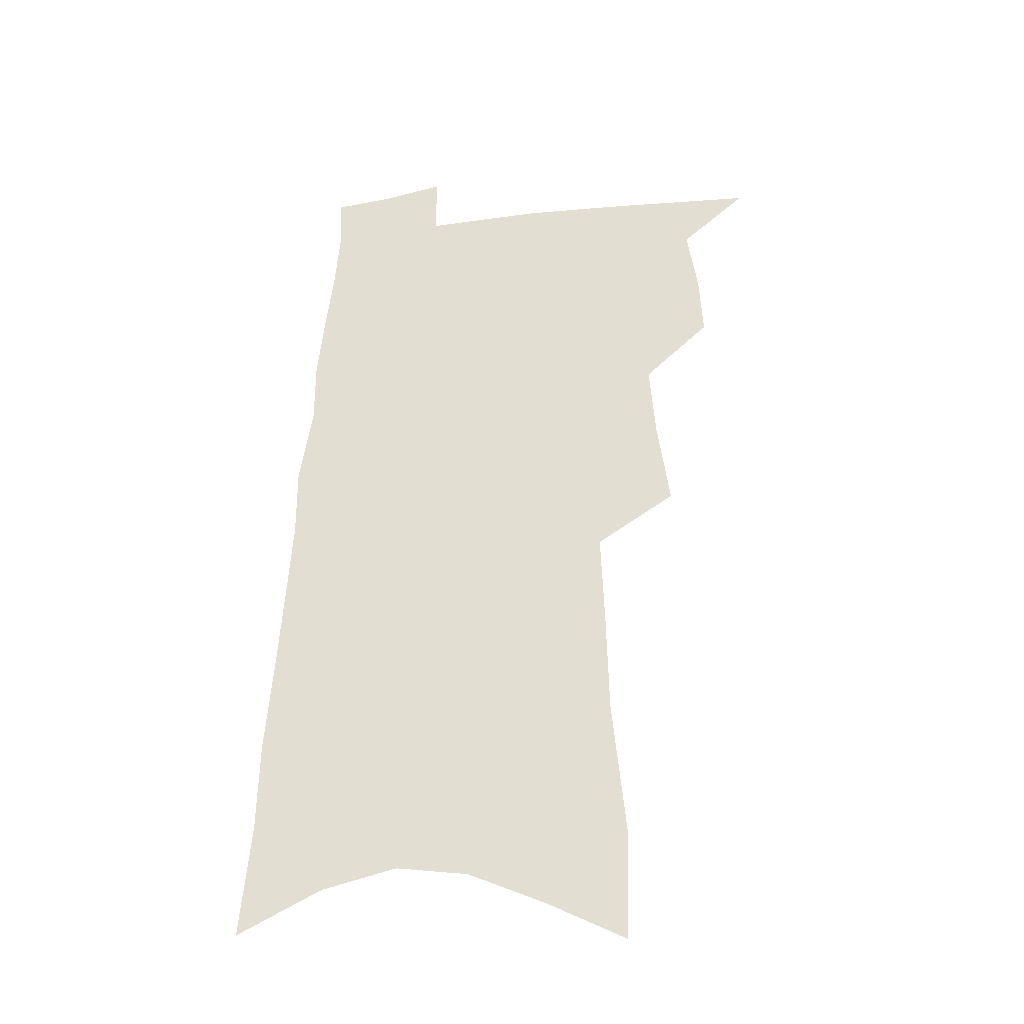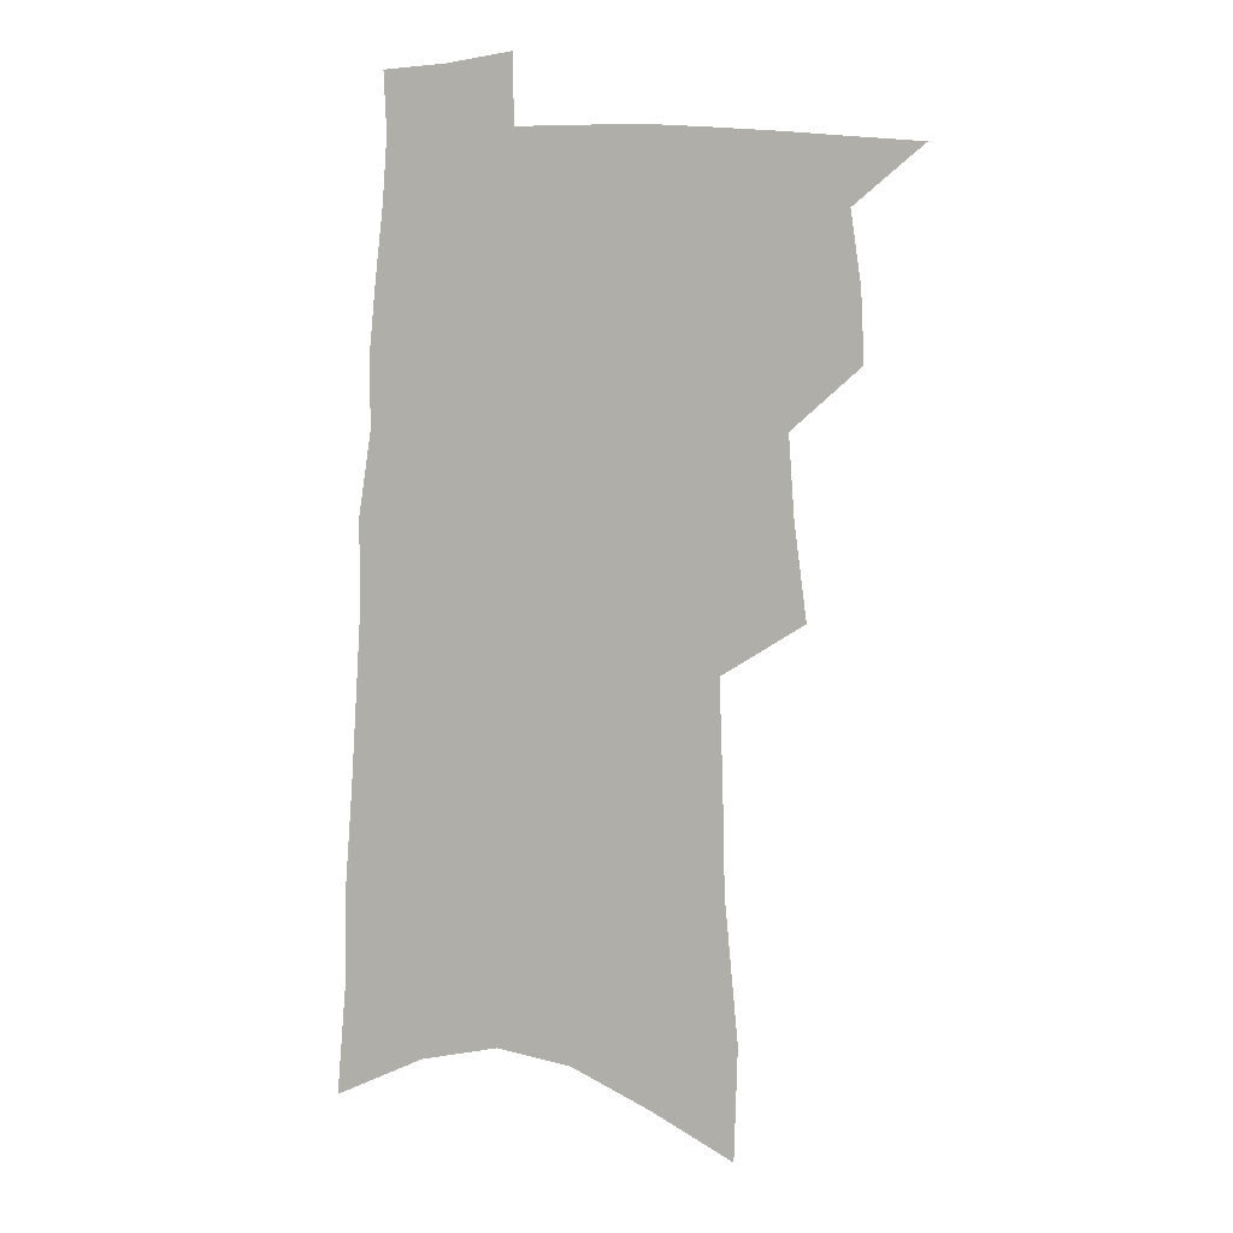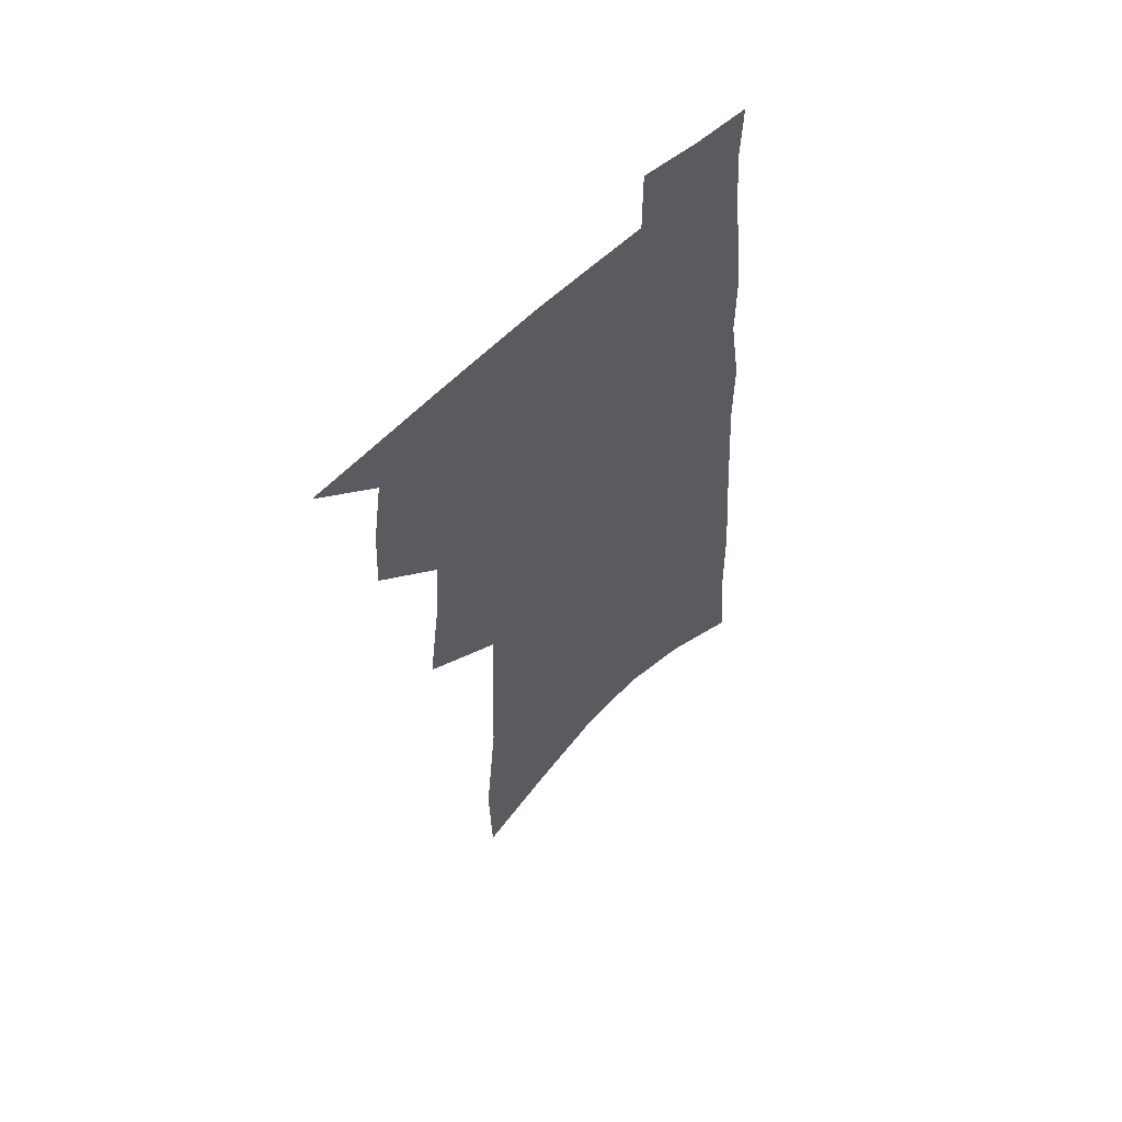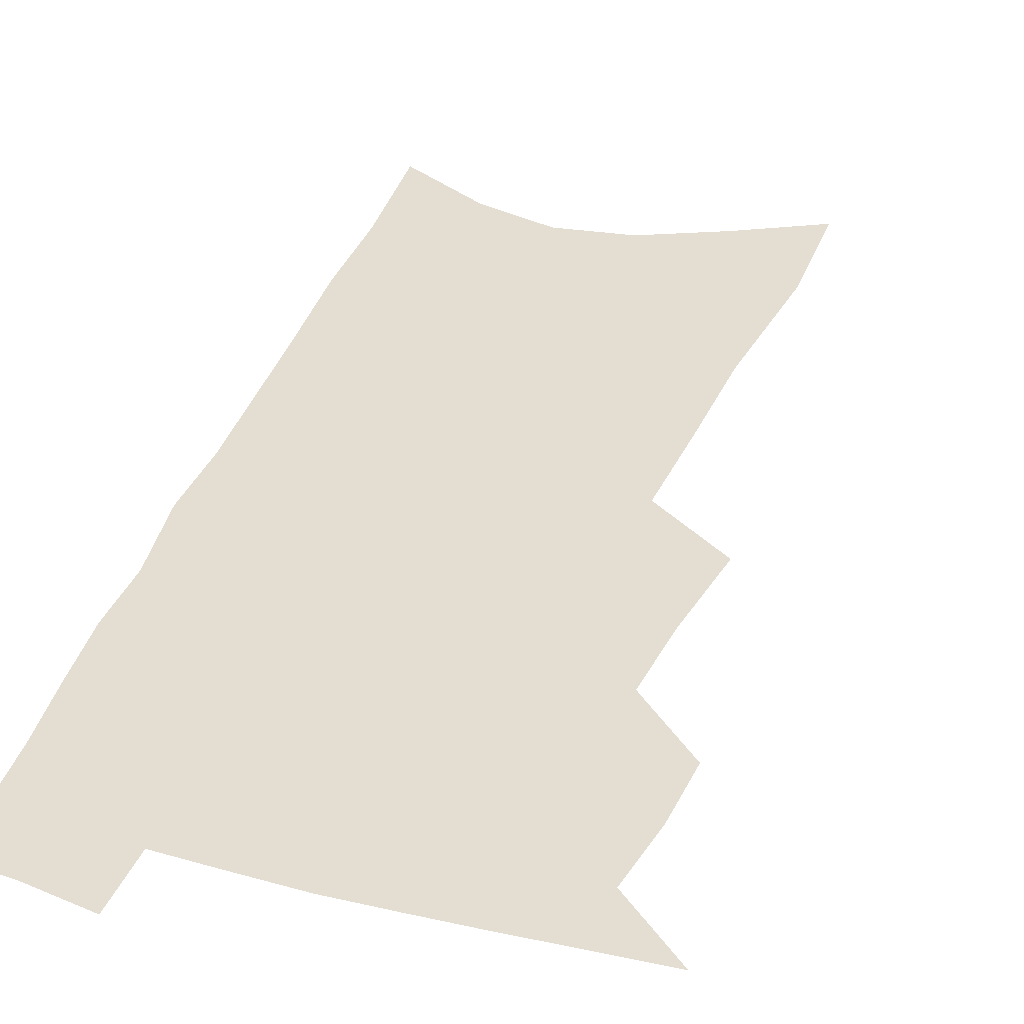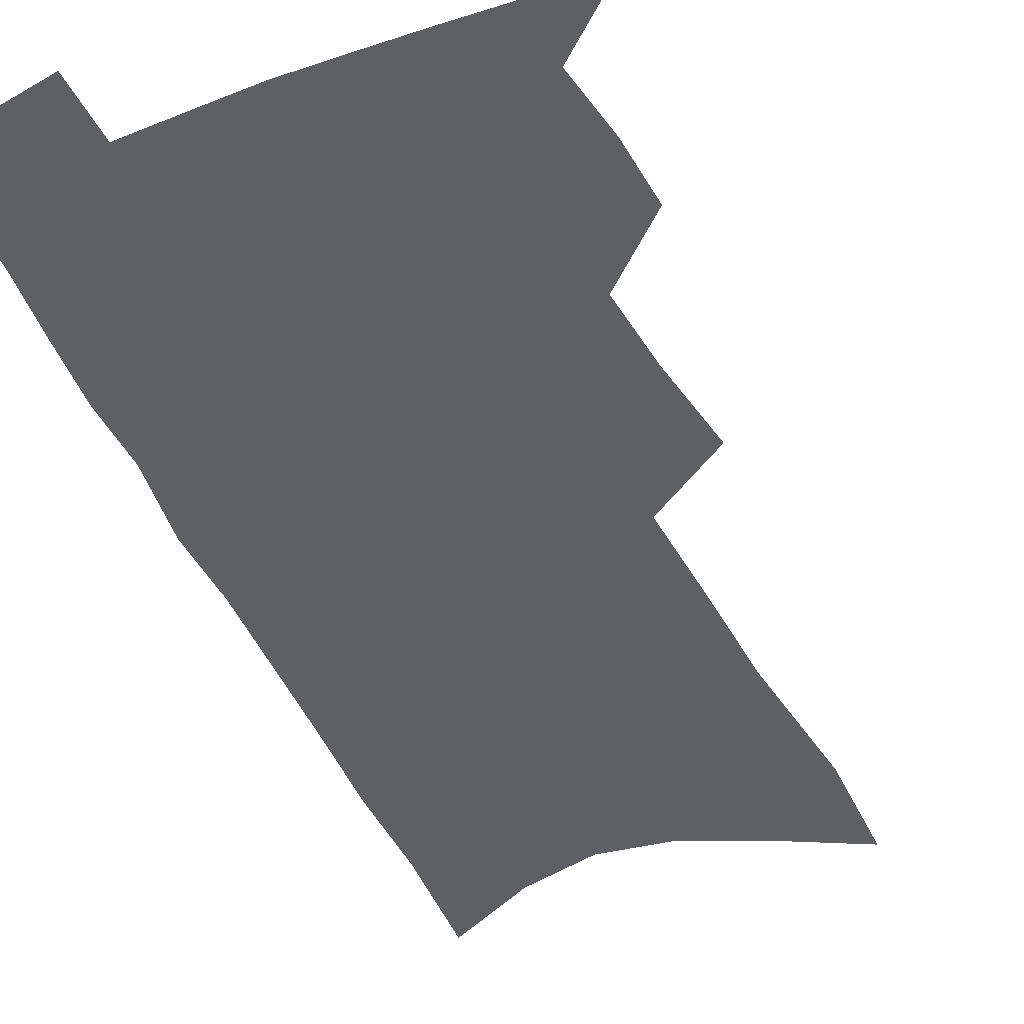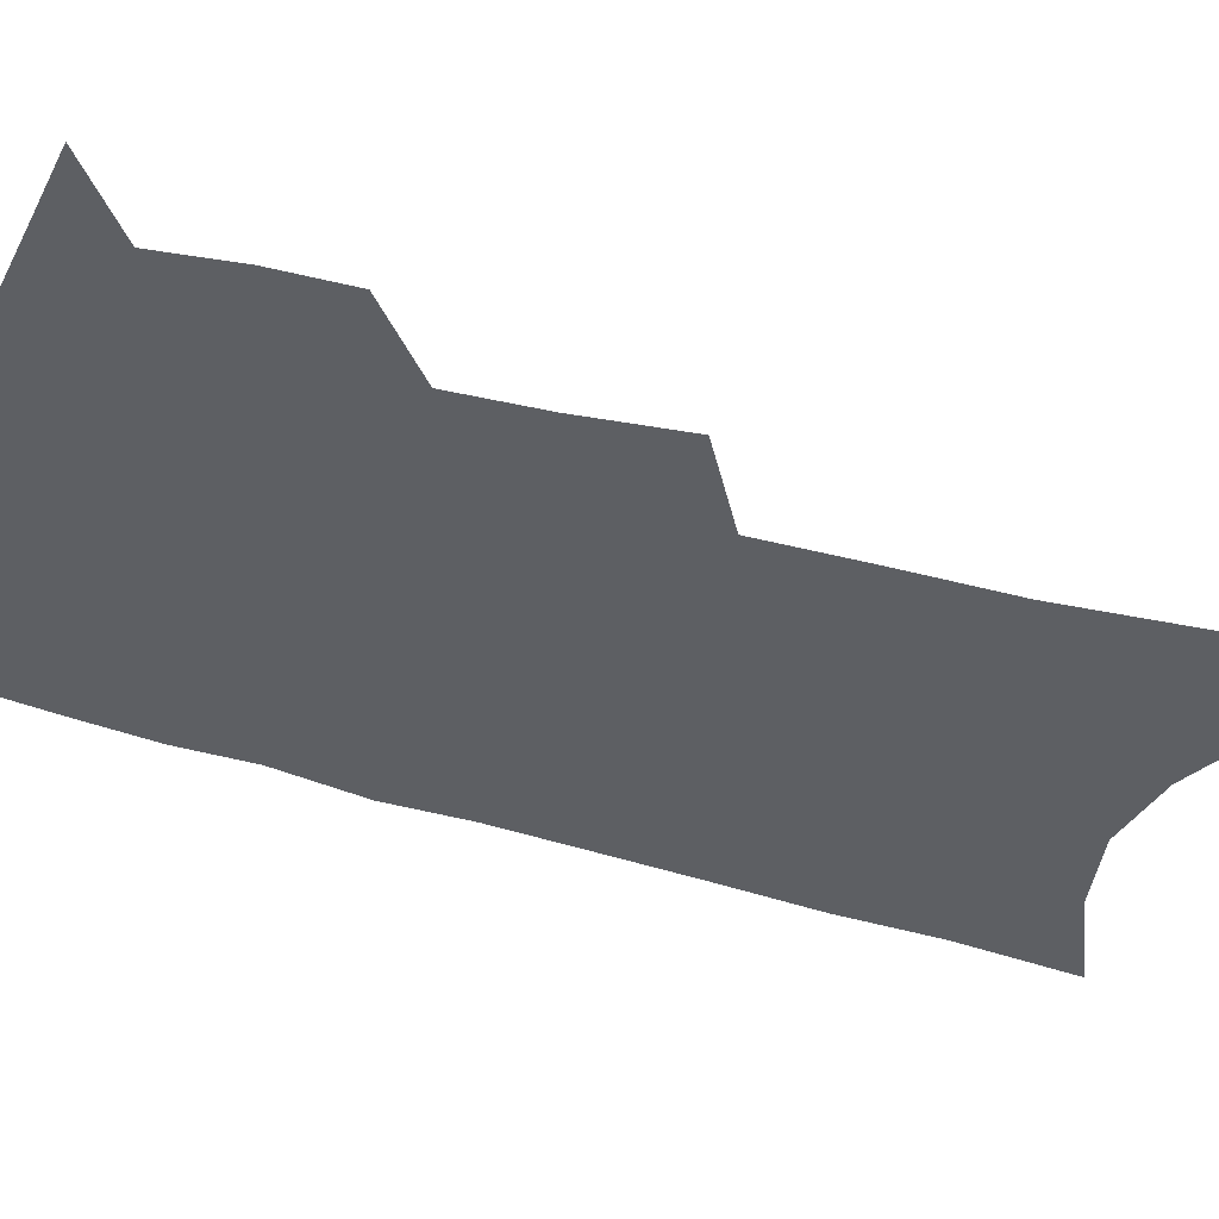
<metadata>
{"format":"obj","ext":"obj","renderer":"f3d","projection":"perspective","resolution":1024,"background":"white","views":[{"elev":-34.9,"azim":-169.3,"up":"+Y"},{"elev":7.4,"azim":-165.9,"up":"+Y"},{"elev":59.3,"azim":-44.3,"up":"+Y"},{"elev":36.1,"azim":-159.5,"up":"+Z"},{"elev":-44.8,"azim":-154.7,"up":"+Z"},{"elev":-40.3,"azim":-109.8,"up":"+Z"}]}
</metadata>
<code>
v 512.2 489.1 0
v 532.1 416.8 0
v 533.3 442.2 0
v 537.1 468.2 0
v 537.1 491.2 0
v 550.3 330.2 0
v 554.8 364.9 0
v 557 394.5 0
v 559 421.6 0
v 562.6 448.4 0
v 562.3 470.9 0
v 560.5 493.2 0
v 574.1 140.2 0
v 572.8 182.1 0
v 577.8 235.3 0
v 578.7 274.8 0
v 580 311.2 0
v 582.3 345.1 0
v 582.7 373.5 0
v 583.9 401.1 0
v 585.8 427.7 0
v 586.2 450.8 0
v 585.1 472.6 0
v 583.4 494.8 0
v 603.6 156.3 0
v 607.5 214.2 0
v 605.2 246.1 0
v 606 285.4 0
v 606.3 319.1 0
v 606.6 349.5 0
v 606.7 377 0
v 607.2 403.6 0
v 608.3 429.7 0
v 608.4 452.2 0
v 607.7 473.8 0
v 606.1 496.3 0
v 632.7 170.2 0
v 632.8 219.3 0
v 631.6 255.7 0
v 630.8 290.1 0
v 630.3 322.3 0
v 630 351.9 0
v 630 380.9 0
v 629.9 406.2 0
v 629.9 430.1 0
v 629.9 453 0
v 629.8 474.4 0
v 629.2 496.3 0
v 659.9 174.9 0
v 658.1 217.8 0
v 657.2 252.1 0
v 655.2 289.6 0
v 653.8 322.1 0
v 653.3 350.6 0
v 652.4 379.7 0
v 651.9 405.4 0
v 651.7 429.5 0
v 651.3 452.6 0
v 651.6 474.4 0
v 651.8 496.2 0
v 651.9 521.2 0
v 688 168.6 0
v 685 211.3 0
v 683.4 247.7 0
v 681.3 283 0
v 679.4 316 0
v 677.5 346.8 0
v 677 374.2 0
v 676.9 400.3 0
v 675.1 426.4 0
v 674 450.7 0
v 673.7 473.7 0
v 673.8 495.9 0
v 675.8 517.5 0
v 720.1 153.1 0
v 716.4 196.4 0
v 715.7 231.7 0
v 712.9 268.4 0
v 710.8 302.1 0
v 708.8 333.9 0
v 709 361.9 0
v 704.3 393.4 0
v 704.4 418.8 0
v 701.8 445 0
v 698.8 470.4 0
v 697.1 494.3 0
v 698 516 0
f 4 5 1
f 8 9 2
f 2 9 3
f 9 10 3
f 3 10 4
f 10 11 4
f 4 11 5
f 11 12 5
f 17 18 6
f 6 18 7
f 18 19 7
f 7 19 8
f 19 20 8
f 8 20 9
f 20 21 9
f 9 21 10
f 21 22 10
f 10 22 11
f 22 23 11
f 11 23 12
f 23 24 12
f 13 25 14
f 25 26 14
f 14 26 15
f 26 27 15
f 15 27 16
f 27 28 16
f 16 28 17
f 28 29 17
f 17 29 18
f 29 30 18
f 18 30 19
f 30 31 19
f 19 31 20
f 31 32 20
f 20 32 21
f 32 33 21
f 21 33 22
f 33 34 22
f 22 34 23
f 34 35 23
f 23 35 24
f 35 36 24
f 25 37 26
f 37 38 26
f 26 38 27
f 38 39 27
f 27 39 28
f 39 40 28
f 28 40 29
f 40 41 29
f 29 41 30
f 41 42 30
f 30 42 31
f 42 43 31
f 31 43 32
f 43 44 32
f 32 44 33
f 44 45 33
f 33 45 34
f 45 46 34
f 34 46 35
f 46 47 35
f 35 47 36
f 47 48 36
f 37 49 38
f 49 50 38
f 38 50 39
f 50 51 39
f 39 51 40
f 51 52 40
f 40 52 41
f 52 53 41
f 41 53 42
f 53 54 42
f 42 54 43
f 54 55 43
f 43 55 44
f 55 56 44
f 44 56 45
f 56 57 45
f 45 57 46
f 57 58 46
f 46 58 47
f 58 59 47
f 47 59 48
f 59 60 48
f 49 62 50
f 62 63 50
f 50 63 51
f 63 64 51
f 51 64 52
f 64 65 52
f 52 65 53
f 65 66 53
f 53 66 54
f 66 67 54
f 54 67 55
f 67 68 55
f 55 68 56
f 68 69 56
f 56 69 57
f 69 70 57
f 57 70 58
f 70 71 58
f 58 71 59
f 71 72 59
f 59 72 60
f 72 73 60
f 60 73 61
f 73 74 61
f 62 75 63
f 75 76 63
f 63 76 64
f 76 77 64
f 64 77 65
f 77 78 65
f 65 78 66
f 78 79 66
f 66 79 67
f 79 80 67
f 67 80 68
f 80 81 68
f 68 81 69
f 81 82 69
f 69 82 70
f 82 83 70
f 70 83 71
f 83 84 71
f 71 84 72
f 84 85 72
f 72 85 73
f 85 86 73
f 73 86 74
f 86 87 74

</code>
